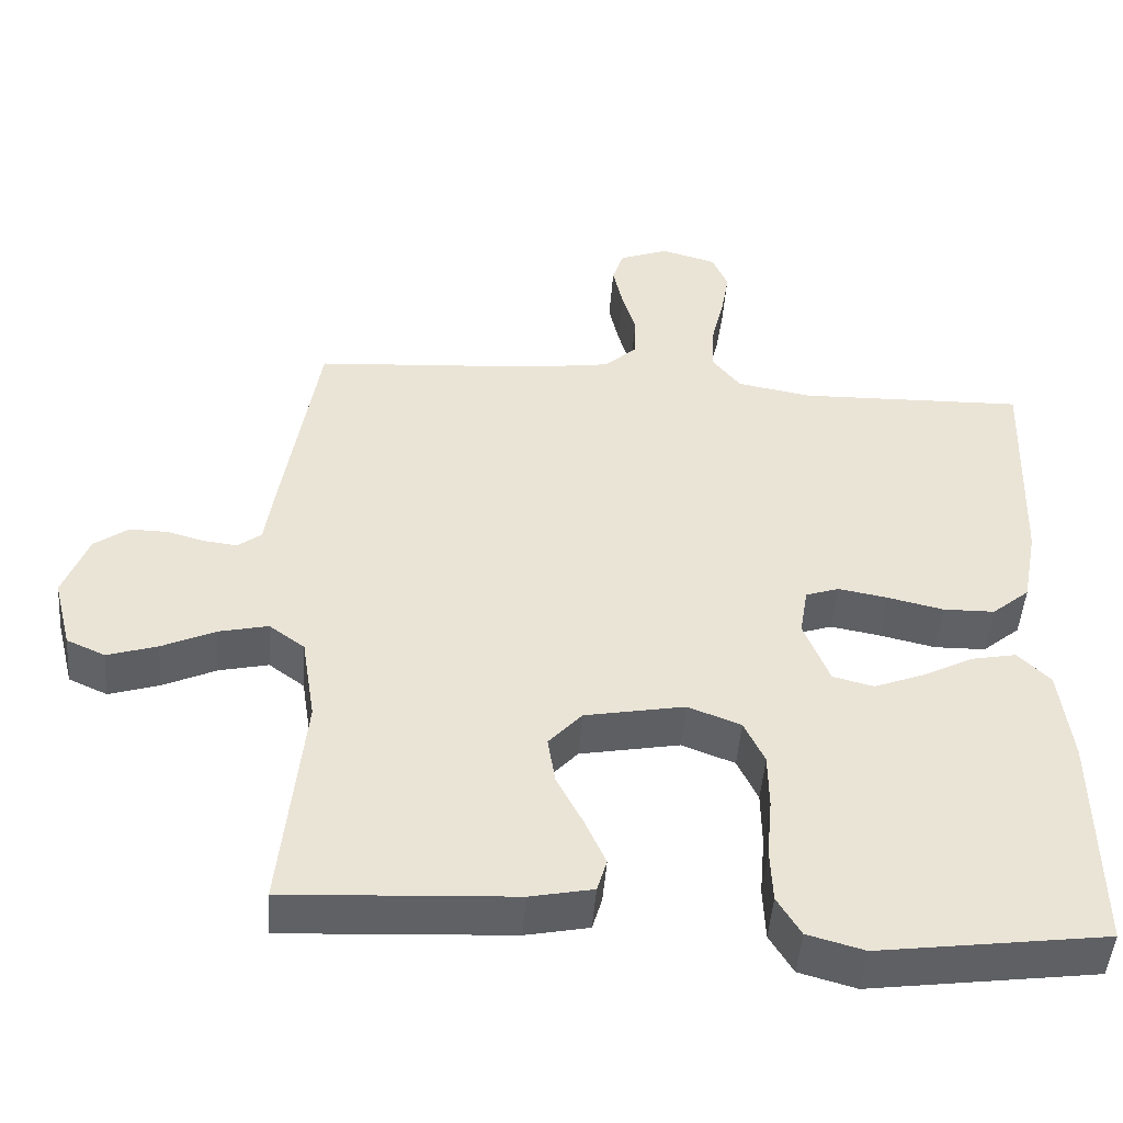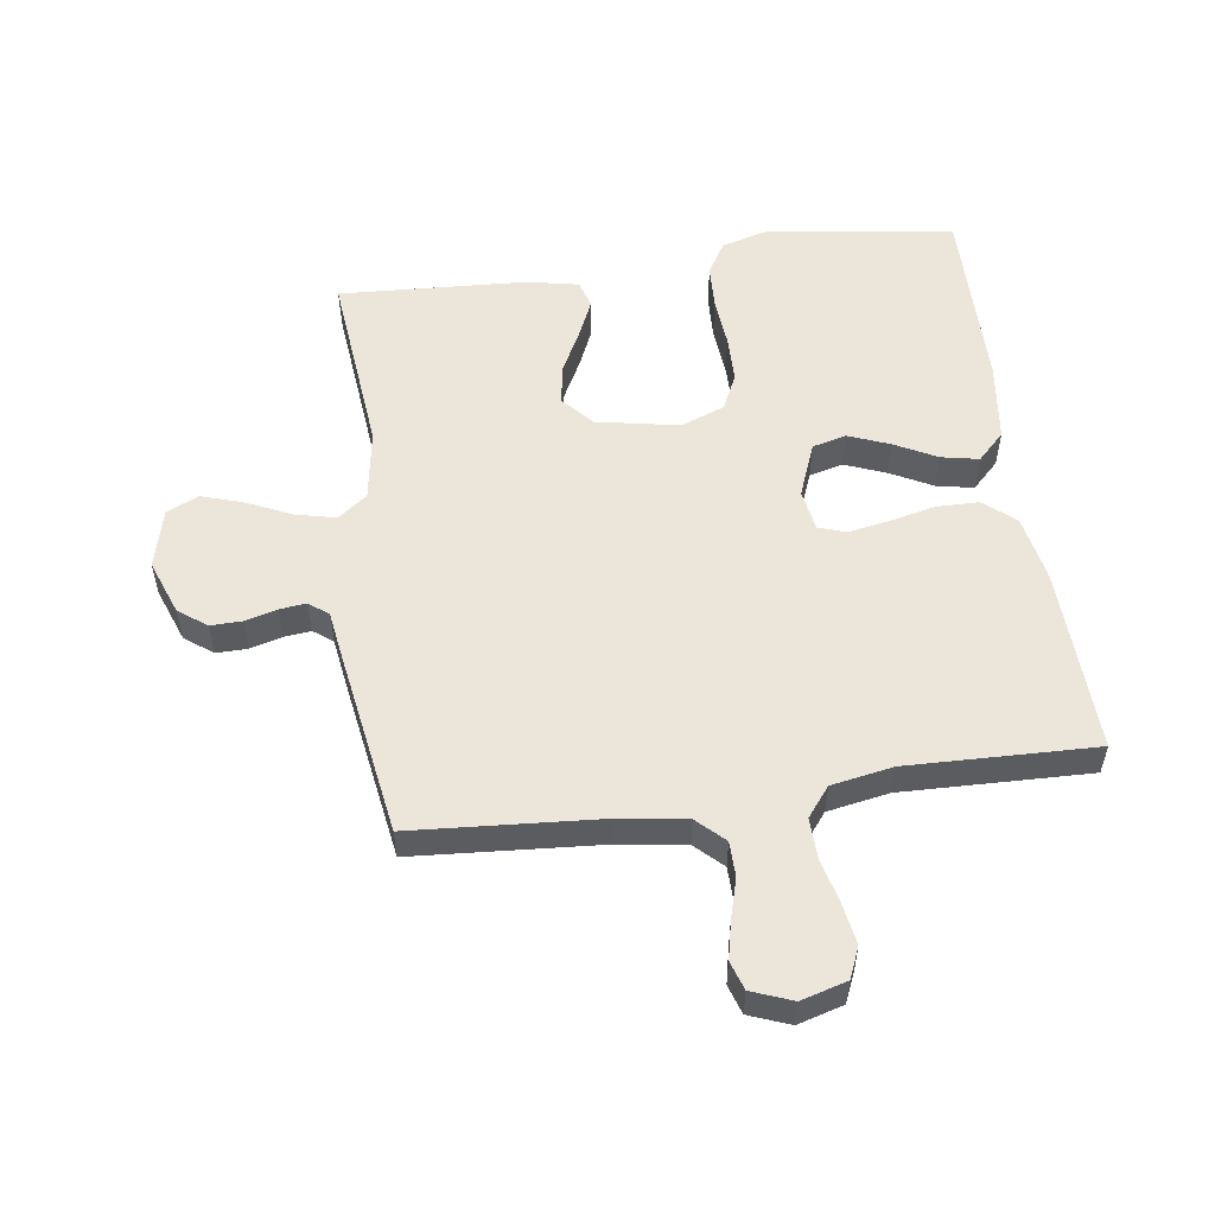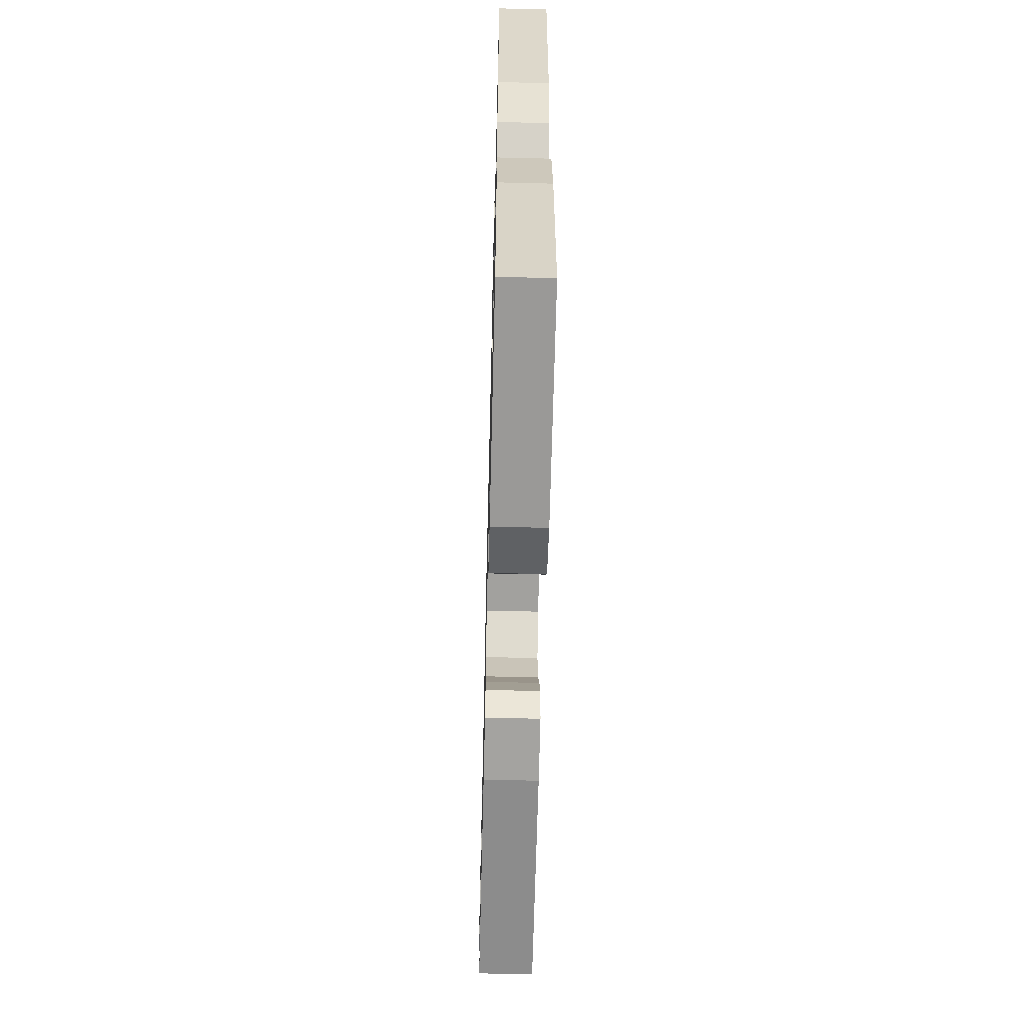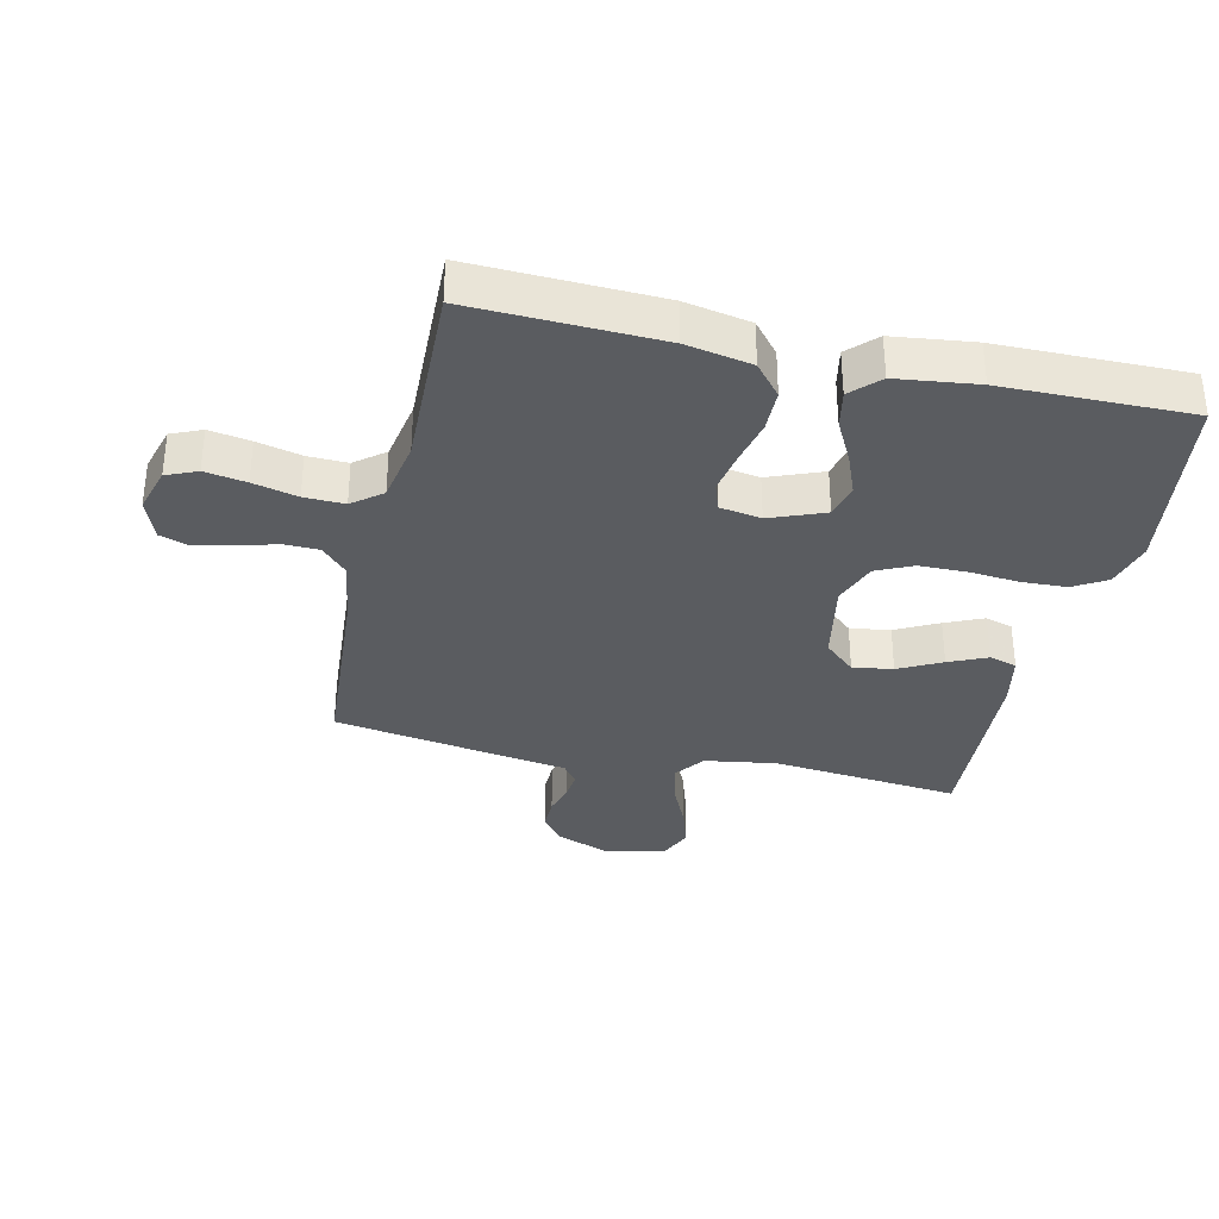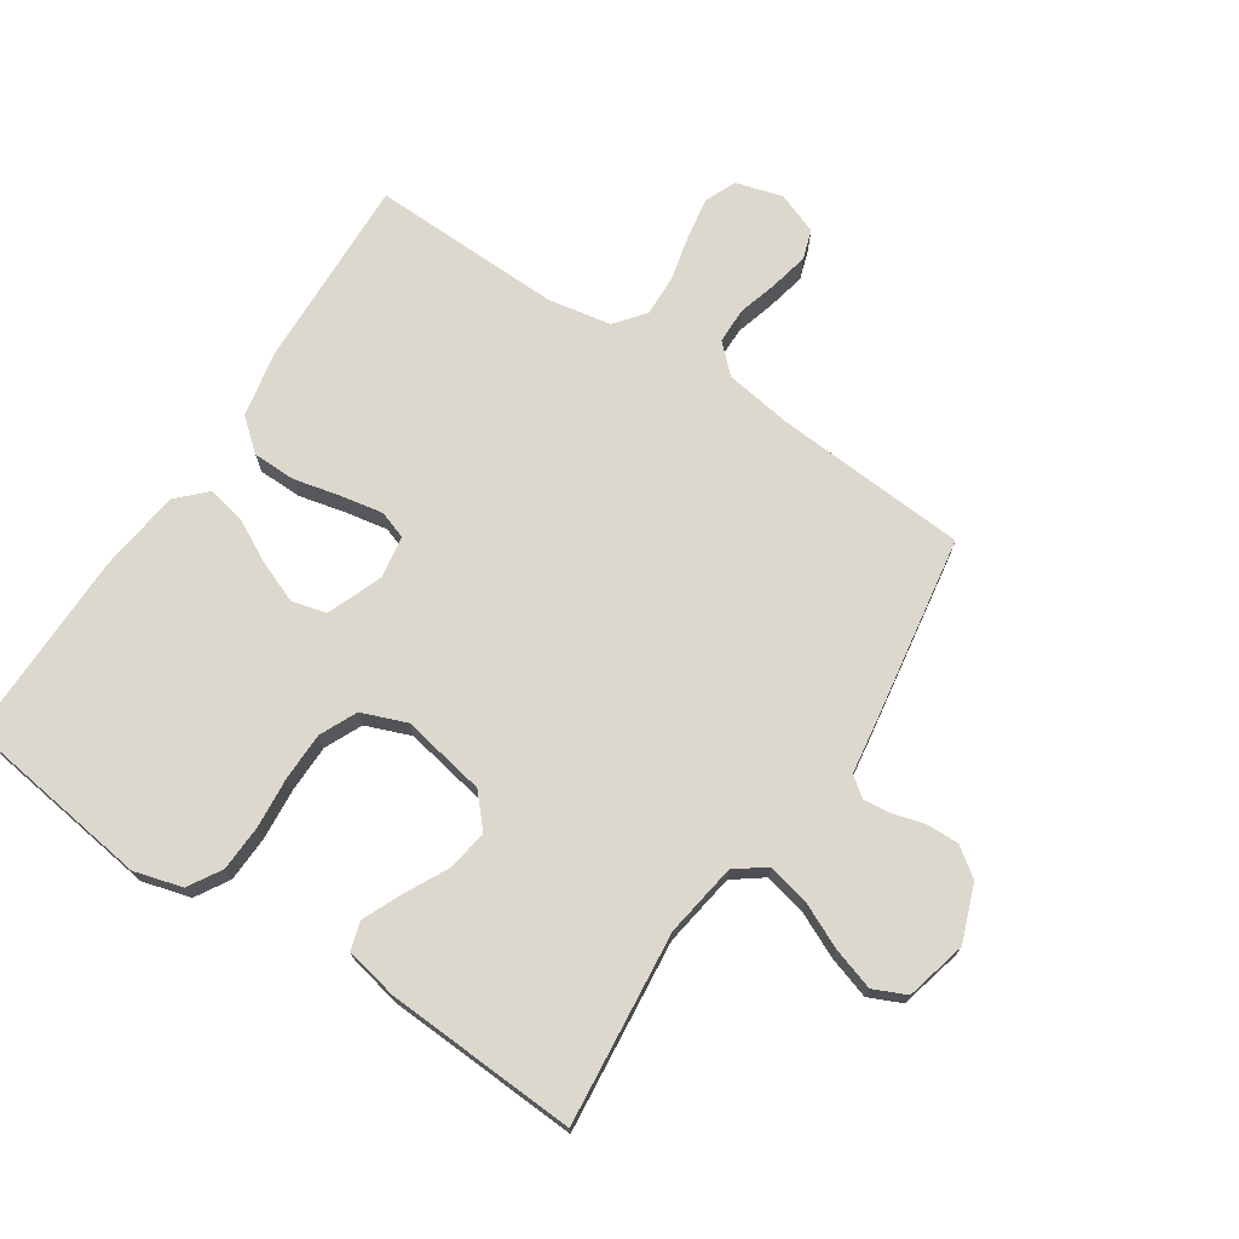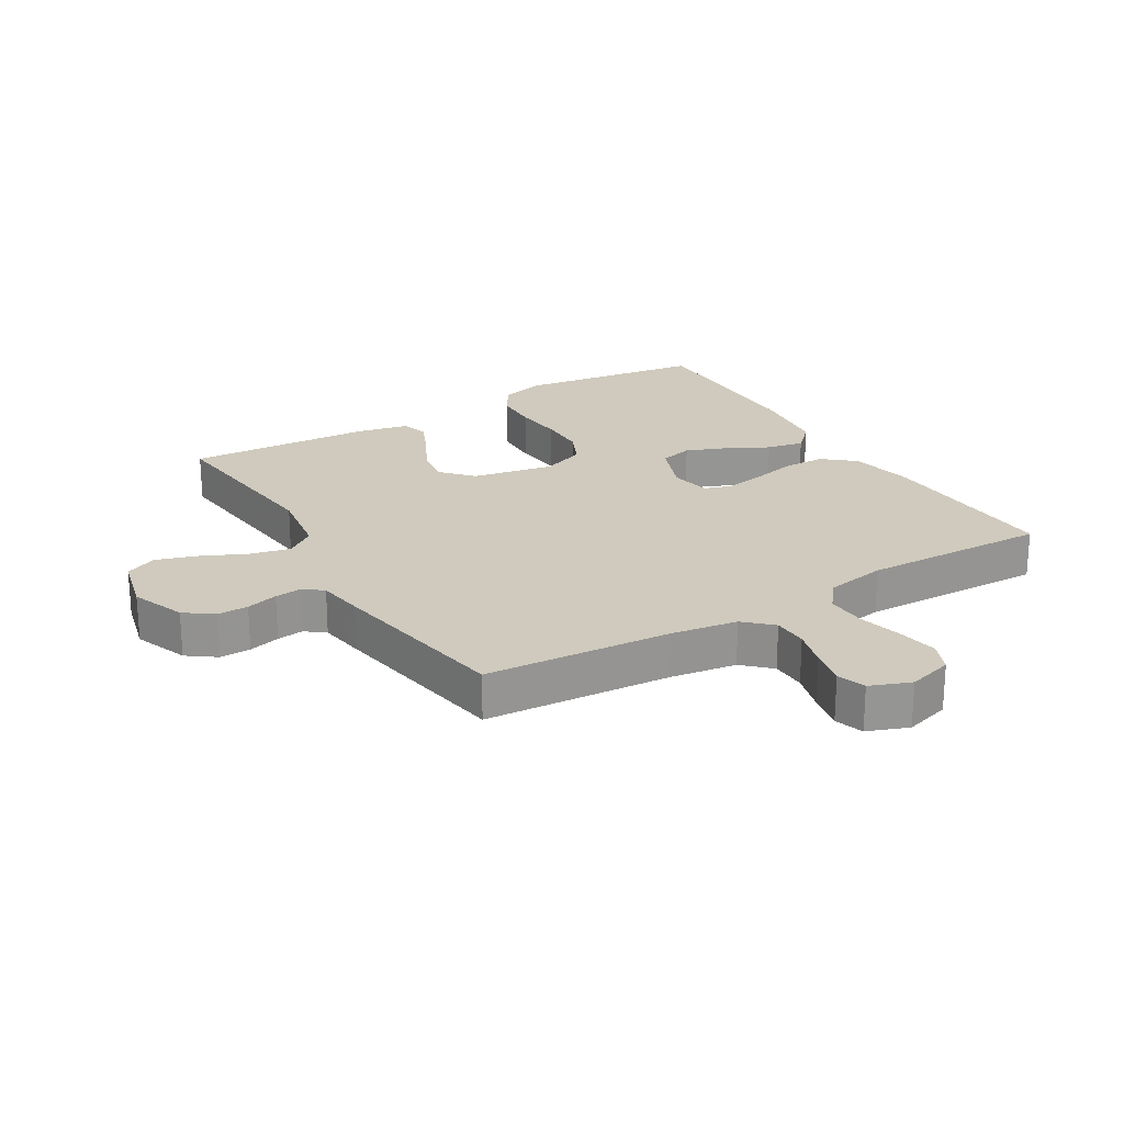
<metadata>
{"format":"obj","ext":"obj","renderer":"f3d","projection":"perspective","resolution":1024,"background":"white","views":[{"elev":-47.8,"azim":-4.3,"up":"+Z"},{"elev":54.4,"azim":-7.9,"up":"+Y"},{"elev":-61.2,"azim":88.6,"up":"+Z"},{"elev":-34.1,"azim":77.2,"up":"+Y"},{"elev":72.3,"azim":-146.6,"up":"+Y"},{"elev":23.0,"azim":-31.0,"up":"+Y"}]}
</metadata>
<code>
v 0.5 0.07 0.5
v 0.489 0.07 0.2
v 0.469 0.07 0.095
v 0.419 0.07 0.053
v 0.351 0.07 0.052
v 0.278 0.07 0.069
v 0.212 0.07 0.081
v 0.168 0.07 0.066
v 0.157 0.07 0
v 0.191 0.07 -0.087
v 0.245 0.07 -0.101
v 0.311 0.07 -0.075
v 0.378 0.07 -0.04
v 0.438 0.07 -0.028
v 0.481 0.07 -0.071
v 0.497 0.07 -0.2
v 0.5 0.07 -0.5
v 0.2 0.07 -0.541
v 0.125 0.07 -0.52
v 0.094 0.07 -0.468
v 0.091 0.07 -0.396
v 0.098 0.07 -0.316
v 0.097 0.07 -0.241
v 0.07 0.07 -0.183
v 0 0.07 -0.156
v -0.132 0.07 -0.181
v -0.176 0.07 -0.23
v -0.166 0.07 -0.294
v -0.131 0.07 -0.362
v -0.104 0.07 -0.423
v -0.117 0.07 -0.467
v -0.2 0.07 -0.484
v -0.5 0.07 -0.5
v -0.47 0.07 -0.2
v -0.488 0.07 -0.085
v -0.535 0.07 -0.05
v -0.6 0.07 -0.065
v -0.671 0.07 -0.098
v -0.737 0.07 -0.119
v -0.788 0.07 -0.096
v -0.812 0.07 0
v -0.779 0.07 0.088
v -0.734 0.07 0.121
v -0.684 0.07 0.12
v -0.633 0.07 0.106
v -0.59 0.07 0.101
v -0.559 0.07 0.125
v -0.548 0.07 0.2
v -0.5 0.07 0.5
v -0.2 0.07 0.521
v -0.093 0.07 0.537
v -0.05 0.07 0.578
v -0.049 0.07 0.634
v -0.067 0.07 0.697
v -0.08 0.07 0.757
v -0.065 0.07 0.803
v 0 0.07 0.828
v 0.073 0.07 0.807
v 0.094 0.07 0.758
v 0.083 0.07 0.692
v 0.066 0.07 0.621
v 0.064 0.07 0.557
v 0.101 0.07 0.51
v 0.2 0.07 0.492
v 0.5 0 0.5
v 0.489 0 0.2
v 0.469 0 0.095
v 0.419 0 0.053
v 0.351 0 0.052
v 0.278 0 0.069
v 0.212 0 0.081
v 0.168 0 0.066
v 0.157 0 0
v 0.191 0 -0.087
v 0.245 0 -0.101
v 0.311 0 -0.075
v 0.378 0 -0.04
v 0.438 0 -0.028
v 0.481 0 -0.071
v 0.497 0 -0.2
v 0.5 0 -0.5
v 0.2 0 -0.541
v 0.125 0 -0.52
v 0.094 0 -0.468
v 0.091 0 -0.396
v 0.098 0 -0.316
v 0.097 0 -0.241
v 0.07 0 -0.183
v 0 0 -0.156
v -0.132 0 -0.181
v -0.176 0 -0.23
v -0.166 0 -0.294
v -0.131 0 -0.362
v -0.104 0 -0.423
v -0.117 0 -0.467
v -0.2 0 -0.484
v -0.5 0 -0.5
v -0.47 0 -0.2
v -0.488 0 -0.085
v -0.535 0 -0.05
v -0.6 0 -0.065
v -0.671 0 -0.098
v -0.737 0 -0.119
v -0.788 0 -0.096
v -0.812 0 0
v -0.779 0 0.088
v -0.734 0 0.121
v -0.684 0 0.12
v -0.633 0 0.106
v -0.59 0 0.101
v -0.559 0 0.125
v -0.548 0 0.2
v -0.5 0 0.5
v -0.2 0 0.521
v -0.093 0 0.537
v -0.05 0 0.578
v -0.049 0 0.634
v -0.067 0 0.697
v -0.08 0 0.757
v -0.065 0 0.803
v 0 0 0.828
v 0.073 0 0.807
v 0.094 0 0.758
v 0.083 0 0.692
v 0.066 0 0.621
v 0.064 0 0.557
v 0.101 0 0.51
v 0.2 0 0.492
f 59 60 61
f 58 59 61
f 57 58 61
f 56 57 61
f 55 56 61
f 54 55 61
f 53 54 61
f 52 53 61 62
f 51 52 62 63
f 47 48 49 50
f 51 63 64
f 50 51 64
f 47 50 64
f 43 44 45
f 42 43 45
f 41 42 45
f 40 41 45
f 39 40 45
f 38 39 45
f 37 38 45
f 36 37 45 46
f 64 1 2
f 47 64 2
f 46 47 2
f 36 46 2
f 35 36 2
f 32 33 34
f 31 32 34
f 30 31 34
f 29 30 34
f 28 29 34
f 20 21 22
f 19 20 22
f 18 19 22
f 17 18 22
f 16 17 22
f 15 16 22
f 14 15 22
f 13 14 22
f 12 13 22
f 11 12 22 23
f 10 11 23 24
f 4 5 6
f 3 4 6
f 2 3 6
f 2 6 7
f 35 2 7 8
f 27 28 34 35
f 26 27 35
f 35 8 9
f 26 35 9
f 25 26 9
f 9 10 24 25
f 125 124 123
f 125 123 122
f 125 122 121
f 125 121 120
f 125 120 119
f 125 119 118
f 125 118 117
f 126 125 117 116
f 127 126 116 115
f 114 113 112 111
f 128 127 115
f 128 115 114
f 128 114 111
f 109 108 107
f 109 107 106
f 109 106 105
f 109 105 104
f 109 104 103
f 109 103 102
f 109 102 101
f 110 109 101 100
f 66 65 128
f 66 128 111
f 66 111 110
f 66 110 100
f 66 100 99
f 98 97 96
f 98 96 95
f 98 95 94
f 98 94 93
f 98 93 92
f 86 85 84
f 86 84 83
f 86 83 82
f 86 82 81
f 86 81 80
f 86 80 79
f 86 79 78
f 86 78 77
f 86 77 76
f 87 86 76 75
f 88 87 75 74
f 70 69 68
f 70 68 67
f 70 67 66
f 71 70 66
f 72 71 66 99
f 99 98 92 91
f 99 91 90
f 73 72 99
f 73 99 90
f 73 90 89
f 89 88 74 73
f 1 65 66 2
f 2 66 67 3
f 3 67 68 4
f 4 68 69 5
f 5 69 70 6
f 6 70 71 7
f 7 71 72 8
f 8 72 73 9
f 9 73 74 10
f 10 74 75 11
f 11 75 76 12
f 12 76 77 13
f 13 77 78 14
f 14 78 79 15
f 15 79 80 16
f 16 80 81 17
f 17 81 82 18
f 18 82 83 19
f 19 83 84 20
f 20 84 85 21
f 21 85 86 22
f 22 86 87 23
f 23 87 88 24
f 24 88 89 25
f 25 89 90 26
f 26 90 91 27
f 27 91 92 28
f 28 92 93 29
f 29 93 94 30
f 30 94 95 31
f 31 95 96 32
f 32 96 97 33
f 33 97 98 34
f 34 98 99 35
f 35 99 100 36
f 36 100 101 37
f 37 101 102 38
f 38 102 103 39
f 39 103 104 40
f 40 104 105 41
f 41 105 106 42
f 42 106 107 43
f 43 107 108 44
f 44 108 109 45
f 45 109 110 46
f 46 110 111 47
f 47 111 112 48
f 48 112 113 49
f 49 113 114 50
f 50 114 115 51
f 51 115 116 52
f 52 116 117 53
f 53 117 118 54
f 54 118 119 55
f 55 119 120 56
f 56 120 121 57
f 57 121 122 58
f 58 122 123 59
f 59 123 124 60
f 60 124 125 61
f 61 125 126 62
f 62 126 127 63
f 63 127 128 64
f 64 128 65 1

</code>
